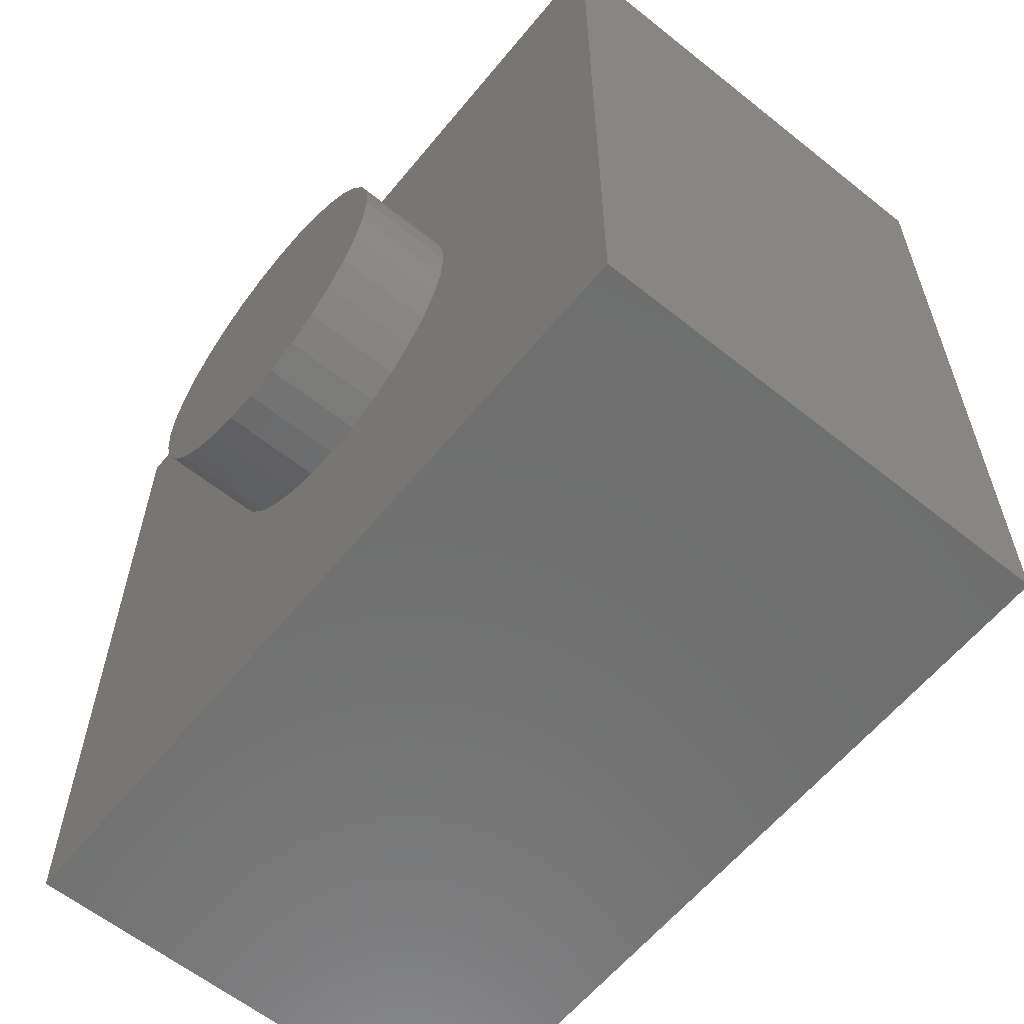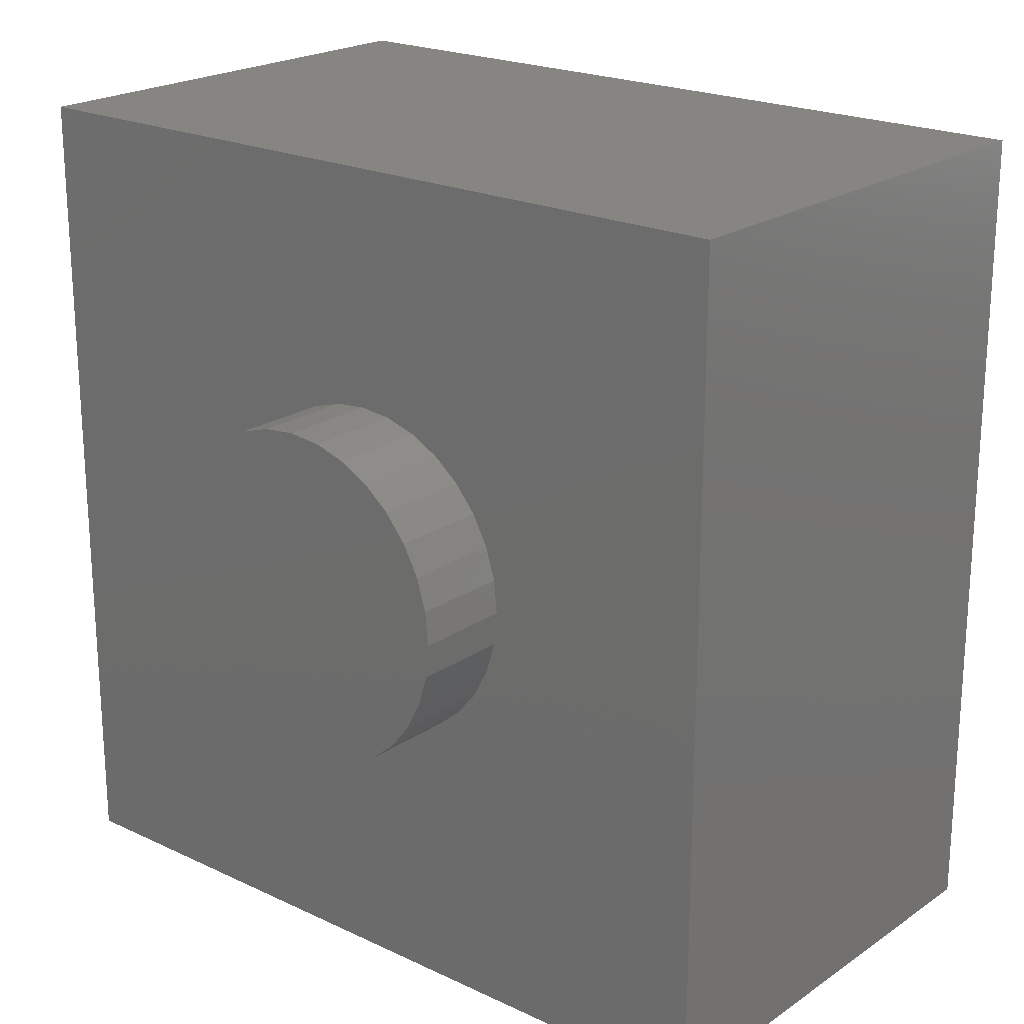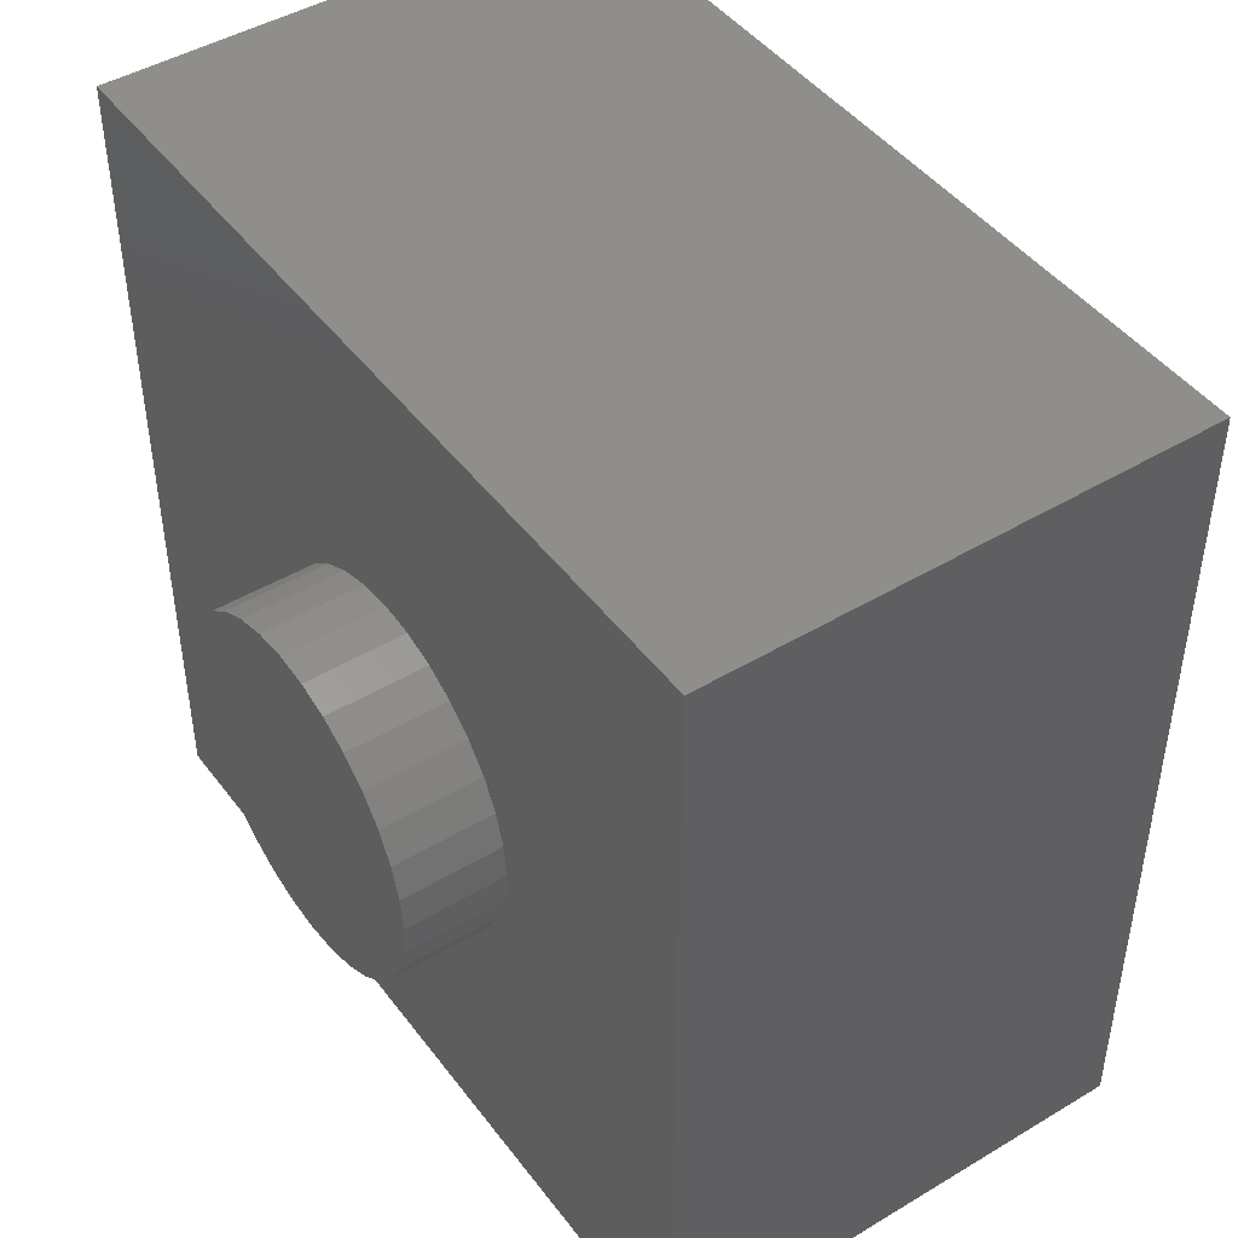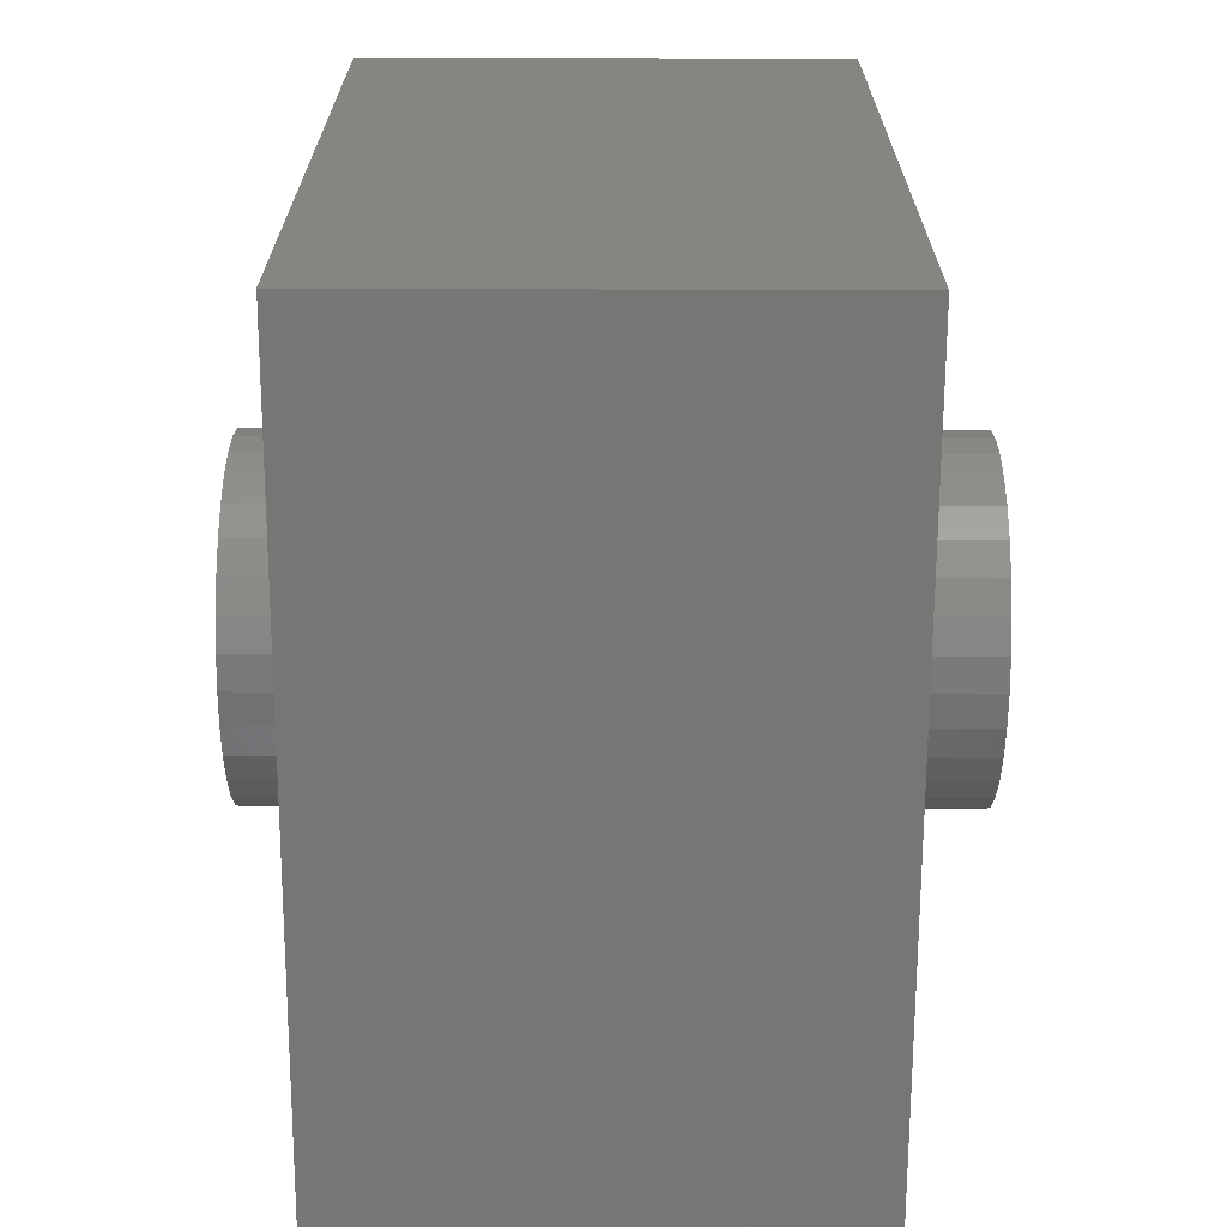
<metadata>
{"format":"stl","ext":"stl","renderer":"f3d","projection":"perspective","resolution":1024,"background":"white","views":[{"elev":-60.7,"azim":140.8,"up":"+Y"},{"elev":21.3,"azim":130.0,"up":"+Y"},{"elev":45.5,"azim":145.4,"up":"+Z"},{"elev":-68.2,"azim":-0.2,"up":"+Y"}]}
</metadata>
<code>
# stl→obj: 266 verts, 524 faces
v -0.4297 0.004605 0.2515
v -0.4297 0.05367 0.2466
v -0.4297 -0.04446 0.2466
v -0.4297 -0.09163 0.2323
v -0.4297 0.1008 0.2323
v -0.4297 0.05367 -0.2466
v -0.4297 -0.04446 -0.2466
v -0.4297 0.1008 -0.2323
v -0.4297 0.004605 -0.2515
v -0.4297 -0.09163 -0.2323
v -0.4297 -0.1351 -0.2091
v -0.4297 0.1443 -0.2091
v -0.4297 -0.1732 -0.1778
v -0.4297 0.1824 -0.1778
v -0.4297 -0.2045 -0.1397
v -0.4297 0.2137 -0.1397
v -0.4297 -0.2277 -0.09624
v -0.4297 0.2369 -0.09624
v -0.4297 -0.242 -0.04906
v -0.4297 0.2513 -0.04906
v -0.4297 -0.2469 1.912e-17
v -0.4297 0.2561 -4.247e-17
v -0.4297 -0.242 0.04906
v -0.4297 0.2513 0.04906
v -0.4297 -0.2277 0.09624
v -0.4297 0.2369 0.09624
v -0.4297 -0.2045 0.1397
v -0.4297 0.2137 0.1397
v -0.4297 -0.1732 0.1778
v -0.4297 0.1824 0.1778
v -0.4297 -0.1351 0.2091
v -0.4297 0.1443 0.2091
v -0.4297 -0.75 0.7424
v -0.4297 0.007566 0.7424
v -0.4297 0.004605 0.2984
v -0.4297 -0.0536 0.2926
v -0.4297 -0.1096 0.2756
v -0.4297 -0.1612 0.2481
v -0.4297 -0.2064 0.211
v -0.4297 -0.2435 0.1658
v -0.4297 -0.271 0.1142
v -0.4297 -0.75 -0.7109
v -0.4297 -0.288 0.05821
v -0.4297 -0.2938 2.773e-17
v -0.4297 -0.288 -0.05821
v -0.4297 -0.271 -0.1142
v -0.4297 -0.2435 -0.1658
v -0.4297 -0.2064 -0.211
v -0.4297 -0.1612 -0.2481
v -0.4297 -0.1096 -0.2756
v -0.4297 -0.0536 -0.2926
v -0.4297 0.004605 -0.2984
v -0.4297 0.7188 -0.7109
v -0.4297 0.06281 -0.2926
v -0.4297 0.1188 -0.2756
v -0.4297 0.1704 -0.2481
v -0.4297 0.2156 -0.211
v -0.4297 0.2527 -0.1658
v -0.4297 0.2802 -0.1142
v -0.4297 0.2972 -0.05821
v -0.4297 0.303 -4.534e-17
v -0.4297 0.2972 0.05821
v -0.4297 0.2802 0.1142
v -0.4297 0.7188 0.7424
v -0.4297 0.2527 0.1658
v -0.4297 0.2156 0.211
v -0.4297 0.1704 0.2481
v -0.4297 0.1188 0.2756
v -0.4297 0.06281 0.2926
v 0.4297 -0.04446 0.2466
v 0.4297 0.05367 0.2466
v 0.4297 0.004605 0.2515
v 0.4297 -0.09163 0.2323
v 0.4297 0.1008 0.2323
v 0.4297 0.1008 -0.2323
v 0.4297 -0.04446 -0.2466
v 0.4297 0.05367 -0.2466
v 0.4297 0.004605 -0.2515
v 0.4297 0.1443 0.2091
v 0.4297 -0.1351 0.2091
v 0.4297 0.1824 0.1778
v 0.4297 -0.1732 0.1778
v 0.4297 0.2137 0.1397
v 0.4297 -0.2045 0.1397
v 0.4297 0.2369 0.09624
v 0.4297 -0.2277 0.09624
v 0.4297 0.2513 0.04906
v 0.4297 -0.242 0.04906
v 0.4297 0.2561 -4.247e-17
v 0.4297 -0.2469 1.912e-17
v 0.4297 0.2513 -0.04906
v 0.4297 -0.242 -0.04906
v 0.4297 0.2369 -0.09624
v 0.4297 -0.2277 -0.09624
v 0.4297 0.2137 -0.1397
v 0.4297 -0.2045 -0.1397
v 0.4297 0.1824 -0.1778
v 0.4297 -0.1732 -0.1778
v 0.4297 0.1443 -0.2091
v 0.4297 -0.1351 -0.2091
v 0.4297 -0.09163 -0.2323
v 0.4297 -0.75 0.7424
v 0.4297 -0.75 -0.7109
v 0.4297 -0.271 0.1142
v 0.4297 -0.2435 0.1658
v 0.4297 -0.2064 0.211
v 0.4297 -0.1612 0.2481
v 0.4297 -0.1096 0.2756
v 0.4297 -0.0536 0.2926
v 0.4297 0.004605 0.2984
v 0.4297 0.007566 0.7424
v 0.4297 0.7188 -0.7109
v 0.4297 0.004605 -0.2984
v 0.4297 -0.0536 -0.2926
v 0.4297 -0.1096 -0.2756
v 0.4297 -0.1612 -0.2481
v 0.4297 -0.2064 -0.211
v 0.4297 -0.2435 -0.1658
v 0.4297 -0.271 -0.1142
v 0.4297 -0.288 -0.05821
v 0.4297 -0.2938 2.773e-17
v 0.4297 -0.288 0.05821
v 0.4297 0.2802 0.1142
v 0.4297 0.2972 0.05821
v 0.4297 0.303 -4.534e-17
v 0.4297 0.2972 -0.05821
v 0.4297 0.2802 -0.1142
v 0.4297 0.2527 -0.1658
v 0.4297 0.2156 -0.211
v 0.4297 0.1704 -0.2481
v 0.4297 0.1188 -0.2756
v 0.4297 0.06281 -0.2926
v 0.4297 0.7188 0.7424
v 0.4297 0.06281 0.2926
v 0.4297 0.1188 0.2756
v 0.4297 0.1704 0.2481
v 0.4297 0.2156 0.211
v 0.4297 0.2527 0.1658
v 0.6016 0.303 7.867e-17
v 0.6016 0.2972 -0.05821
v 0.6016 0.2802 -0.1142
v 0.6016 0.2527 -0.1658
v 0.6016 0.2156 -0.211
v 0.6016 0.1704 -0.2481
v 0.6016 0.1188 -0.2756
v 0.6016 0.06281 -0.2926
v 0.6016 0.004605 -0.2984
v 0.6016 -0.0536 -0.2926
v 0.6016 -0.1096 -0.2756
v 0.6016 -0.1612 -0.2481
v 0.6016 -0.2064 -0.211
v 0.6016 -0.2435 -0.1658
v 0.6016 -0.271 -0.1142
v 0.6016 -0.288 -0.05821
v 0.6016 -0.2938 2.773e-17
v -0.5703 0.303 -1.184e-16
v -0.5703 0.2972 -0.05821
v -0.5703 0.2802 -0.1142
v -0.5703 0.2527 -0.1658
v -0.5703 0.2156 -0.211
v -0.5703 0.1704 -0.2481
v -0.5703 0.1188 -0.2756
v -0.5703 0.06281 -0.2926
v -0.5703 0.004605 -0.2984
v -0.5703 -0.0536 -0.2926
v -0.5703 -0.1096 -0.2756
v -0.5703 -0.1612 -0.2481
v -0.5703 -0.2064 -0.211
v -0.5703 -0.2435 -0.1658
v -0.5703 -0.271 -0.1142
v -0.5703 -0.288 -0.05821
v -0.5703 -0.2938 2.773e-17
v 0.6016 -0.288 0.05821
v 0.6016 -0.271 0.1142
v 0.6016 -0.2435 0.1658
v 0.6016 -0.2064 0.211
v 0.6016 -0.1612 0.2481
v 0.6016 -0.1096 0.2756
v 0.6016 -0.0536 0.2926
v 0.6016 0.004605 0.2984
v 0.6016 0.06281 0.2926
v 0.6016 0.1188 0.2756
v 0.6016 0.1704 0.2481
v 0.6016 0.2156 0.211
v 0.6016 0.2527 0.1658
v 0.6016 0.2802 0.1142
v 0.6016 0.2972 0.05821
v -0.5703 -0.288 0.05821
v -0.5703 -0.271 0.1142
v -0.5703 -0.2435 0.1658
v -0.5703 -0.2064 0.211
v -0.5703 -0.1612 0.2481
v -0.5703 -0.1096 0.2756
v -0.5703 -0.0536 0.2926
v -0.5703 0.004605 0.2984
v -0.5703 0.06281 0.2926
v -0.5703 0.1188 0.2756
v -0.5703 0.1704 0.2481
v -0.5703 0.2156 0.211
v -0.5703 0.2527 0.1658
v -0.5703 0.2802 0.1142
v -0.5703 0.2972 0.05821
v 0.5547 -0.04446 0.2466
v 0.5547 -0.09163 0.2323
v 0.5547 -0.1351 0.2091
v 0.5547 -0.1732 0.1778
v 0.5547 -0.2045 0.1397
v 0.5547 -0.2277 0.09624
v 0.5547 -0.242 0.04906
v 0.5547 -0.2469 1.912e-17
v 0.5547 0.004605 0.2515
v 0.5547 0.05367 0.2466
v 0.5547 0.1008 0.2323
v 0.5547 0.1443 0.2091
v 0.5547 0.1824 0.1778
v 0.5547 0.2137 0.1397
v 0.5547 0.2369 0.09624
v 0.5547 0.2513 0.04906
v 0.5547 0.2561 6.206e-17
v -0.5703 0.004605 0.2515
v -0.5703 -0.04446 0.2466
v -0.5703 -0.09163 0.2323
v -0.5703 -0.1351 0.2091
v -0.5703 -0.1732 0.1778
v -0.5703 -0.2045 0.1397
v -0.5703 -0.2277 0.09624
v -0.5703 -0.242 0.04906
v -0.5703 -0.2469 1.912e-17
v -0.5703 0.05367 0.2466
v -0.5703 0.1008 0.2323
v -0.5703 0.1443 0.2091
v -0.5703 0.1824 0.1778
v -0.5703 0.2137 0.1397
v -0.5703 0.2369 0.09624
v -0.5703 0.2513 0.04906
v -0.5703 0.2561 -4.247e-17
v 0.5547 0.05367 -0.2466
v 0.5547 0.1008 -0.2323
v 0.5547 0.1443 -0.2091
v 0.5547 0.1824 -0.1778
v 0.5547 0.2137 -0.1397
v 0.5547 0.2369 -0.09624
v 0.5547 0.2513 -0.04906
v 0.5547 0.004605 -0.2515
v 0.5547 -0.04446 -0.2466
v 0.5547 -0.09163 -0.2323
v 0.5547 -0.1351 -0.2091
v 0.5547 -0.1732 -0.1778
v 0.5547 -0.2045 -0.1397
v 0.5547 -0.2277 -0.09624
v 0.5547 -0.242 -0.04906
v -0.5703 0.004605 -0.2515
v -0.5703 0.05367 -0.2466
v -0.5703 0.1008 -0.2323
v -0.5703 0.1443 -0.2091
v -0.5703 0.1824 -0.1778
v -0.5703 0.2137 -0.1397
v -0.5703 0.2369 -0.09624
v -0.5703 0.2513 -0.04906
v -0.5703 -0.04446 -0.2466
v -0.5703 -0.09163 -0.2323
v -0.5703 -0.1351 -0.2091
v -0.5703 -0.1732 -0.1778
v -0.5703 -0.2045 -0.1397
v -0.5703 -0.2277 -0.09624
v -0.5703 -0.242 -0.04906
f 1 2 3
f 4 3 2
f 5 4 2
f 6 7 8
f 9 7 6
f 7 10 8
f 8 10 11
f 8 11 12
f 12 11 13
f 12 13 14
f 14 13 15
f 14 15 16
f 16 15 17
f 16 17 18
f 18 17 19
f 18 19 20
f 20 19 21
f 20 21 22
f 22 21 23
f 22 23 24
f 24 23 25
f 24 25 26
f 26 25 27
f 26 27 28
f 28 27 29
f 28 29 30
f 30 29 31
f 30 31 32
f 32 31 4
f 32 4 5
f 33 34 35
f 33 35 36
f 33 36 37
f 33 37 38
f 33 38 39
f 33 39 40
f 33 40 41
f 33 41 42
f 42 41 43
f 42 43 44
f 42 44 45
f 42 45 46
f 42 46 47
f 42 47 48
f 42 48 49
f 42 49 50
f 42 50 51
f 42 51 52
f 42 52 53
f 53 52 54
f 53 54 55
f 53 55 56
f 53 56 57
f 53 57 58
f 53 58 59
f 53 59 60
f 53 60 61
f 53 61 62
f 53 62 63
f 64 53 63
f 64 63 65
f 64 65 66
f 64 66 67
f 64 67 68
f 64 68 69
f 64 69 35
f 64 35 34
f 70 71 72
f 71 70 73
f 71 73 74
f 75 76 77
f 77 76 78
f 74 73 79
f 79 73 80
f 79 80 81
f 81 80 82
f 81 82 83
f 83 82 84
f 83 84 85
f 85 84 86
f 85 86 87
f 87 86 88
f 87 88 89
f 89 88 90
f 89 90 91
f 91 90 92
f 91 92 93
f 93 92 94
f 93 94 95
f 95 94 96
f 95 96 97
f 97 96 98
f 97 98 99
f 99 98 100
f 99 100 75
f 75 100 101
f 75 101 76
f 102 103 104
f 102 104 105
f 102 105 106
f 102 106 107
f 102 107 108
f 102 108 109
f 102 109 110
f 102 110 111
f 103 112 113
f 103 113 114
f 103 114 115
f 103 115 116
f 103 116 117
f 103 117 118
f 103 118 119
f 103 119 120
f 103 120 121
f 103 121 122
f 103 122 104
f 112 123 124
f 112 124 125
f 112 125 126
f 112 126 127
f 112 127 128
f 112 128 129
f 112 129 130
f 112 130 131
f 112 131 132
f 112 132 113
f 133 111 110
f 133 110 134
f 133 134 135
f 133 135 136
f 133 136 137
f 133 137 138
f 133 138 123
f 133 123 112
f 125 139 126
f 126 139 140
f 126 140 127
f 127 140 141
f 127 141 128
f 128 141 142
f 128 142 129
f 129 142 143
f 129 143 130
f 130 143 144
f 130 144 131
f 131 144 145
f 131 145 132
f 132 145 146
f 132 146 113
f 113 146 147
f 113 147 114
f 114 147 148
f 114 148 115
f 115 148 149
f 115 149 116
f 116 149 150
f 116 150 117
f 117 150 151
f 117 151 118
f 118 151 152
f 118 152 119
f 119 152 153
f 119 153 120
f 120 153 154
f 120 154 121
f 121 154 155
f 156 61 157
f 157 61 60
f 157 60 158
f 158 60 59
f 158 59 159
f 159 59 58
f 159 58 160
f 160 58 57
f 160 57 161
f 161 57 56
f 161 56 162
f 162 56 55
f 162 55 163
f 163 55 54
f 163 54 164
f 164 54 52
f 164 52 165
f 165 52 51
f 165 51 166
f 166 51 50
f 166 50 167
f 167 50 49
f 167 49 168
f 168 49 48
f 168 48 169
f 169 48 47
f 169 47 170
f 170 47 46
f 170 46 171
f 171 46 45
f 171 45 172
f 172 45 44
f 121 155 122
f 122 155 173
f 122 173 104
f 104 173 174
f 104 174 105
f 105 174 175
f 105 175 106
f 106 175 176
f 106 176 107
f 107 176 177
f 107 177 108
f 108 177 178
f 108 178 109
f 109 178 179
f 109 179 110
f 110 179 180
f 110 180 134
f 134 180 181
f 134 181 135
f 135 181 182
f 135 182 136
f 136 182 183
f 136 183 137
f 137 183 184
f 137 184 138
f 138 184 185
f 138 185 123
f 123 185 186
f 123 186 124
f 124 186 187
f 124 187 125
f 125 187 139
f 172 44 188
f 188 44 43
f 188 43 189
f 189 43 41
f 189 41 190
f 190 41 40
f 190 40 191
f 191 40 39
f 191 39 192
f 192 39 38
f 192 38 193
f 193 38 37
f 193 37 194
f 194 37 36
f 194 36 195
f 195 36 35
f 195 35 196
f 196 35 69
f 196 69 197
f 197 69 68
f 197 68 198
f 198 68 67
f 198 67 199
f 199 67 66
f 199 66 200
f 200 66 65
f 200 65 201
f 201 65 63
f 201 63 202
f 202 63 62
f 202 62 156
f 156 62 61
f 72 203 70
f 70 203 204
f 70 204 73
f 73 204 205
f 73 205 80
f 80 205 206
f 80 206 82
f 82 206 207
f 82 207 84
f 84 207 208
f 84 208 86
f 86 208 209
f 86 209 88
f 88 209 210
f 88 210 90
f 203 72 211
f 211 72 71
f 211 71 212
f 212 71 74
f 212 74 213
f 213 74 79
f 213 79 214
f 214 79 81
f 214 81 215
f 215 81 83
f 215 83 216
f 216 83 85
f 216 85 217
f 217 85 87
f 217 87 218
f 218 87 89
f 218 89 219
f 220 3 221
f 221 3 4
f 221 4 222
f 222 4 31
f 222 31 223
f 223 31 29
f 223 29 224
f 224 29 27
f 224 27 225
f 225 27 25
f 225 25 226
f 226 25 23
f 226 23 227
f 227 23 21
f 227 21 228
f 3 220 1
f 1 220 229
f 1 229 2
f 2 229 230
f 2 230 5
f 5 230 231
f 5 231 32
f 32 231 232
f 32 232 30
f 30 232 233
f 30 233 28
f 28 233 234
f 28 234 26
f 26 234 235
f 26 235 24
f 24 235 236
f 24 236 22
f 78 237 77
f 77 237 238
f 77 238 75
f 75 238 239
f 75 239 99
f 99 239 240
f 99 240 97
f 97 240 241
f 97 241 95
f 95 241 242
f 95 242 93
f 93 242 243
f 93 243 91
f 91 243 219
f 91 219 89
f 237 78 244
f 244 78 76
f 244 76 245
f 245 76 101
f 245 101 246
f 246 101 100
f 246 100 247
f 247 100 98
f 247 98 248
f 248 98 96
f 248 96 249
f 249 96 94
f 249 94 250
f 250 94 92
f 250 92 251
f 251 92 90
f 251 90 210
f 252 6 253
f 253 6 8
f 253 8 254
f 254 8 12
f 254 12 255
f 255 12 14
f 255 14 256
f 256 14 16
f 256 16 257
f 257 16 18
f 257 18 258
f 258 18 20
f 258 20 259
f 259 20 22
f 259 22 236
f 6 252 9
f 9 252 260
f 9 260 7
f 7 260 261
f 7 261 10
f 10 261 262
f 10 262 11
f 11 262 263
f 11 263 13
f 13 263 264
f 13 264 15
f 15 264 265
f 15 265 17
f 17 265 266
f 17 266 19
f 19 266 228
f 19 228 21
f 102 33 103
f 103 33 42
f 111 34 102
f 102 34 33
f 133 64 111
f 111 64 34
f 112 53 133
f 133 53 64
f 103 42 112
f 112 42 53
f 194 195 220
f 193 194 220
f 220 192 193
f 221 192 220
f 226 189 225
f 167 260 252
f 252 166 167
f 165 166 252
f 164 165 252
f 220 195 196
f 220 196 197
f 198 220 197
f 198 229 220
f 230 229 198
f 252 253 161
f 162 252 161
f 252 162 163
f 163 164 252
f 221 222 192
f 192 222 223
f 192 223 191
f 191 223 224
f 191 224 190
f 190 224 225
f 190 225 189
f 263 169 264
f 264 169 170
f 264 170 265
f 265 170 171
f 265 171 266
f 266 171 172
f 266 172 228
f 228 172 188
f 228 188 227
f 227 188 189
f 227 189 226
f 260 167 261
f 261 167 168
f 261 168 262
f 262 168 169
f 262 169 263
f 234 233 201
f 201 233 232
f 201 232 200
f 200 232 231
f 200 231 199
f 199 231 230
f 199 230 198
f 256 257 159
f 159 257 258
f 159 258 158
f 158 258 259
f 158 259 157
f 157 259 236
f 157 236 156
f 156 236 235
f 156 235 202
f 202 235 234
f 202 234 201
f 253 254 161
f 161 254 255
f 161 255 160
f 160 255 256
f 160 256 159
f 179 181 180
f 181 179 182
f 182 179 178
f 182 178 183
f 183 178 177
f 183 177 184
f 184 177 176
f 184 176 185
f 185 176 175
f 185 175 186
f 186 175 174
f 186 174 187
f 187 174 173
f 187 173 139
f 139 173 155
f 139 155 140
f 140 155 154
f 140 154 141
f 141 154 153
f 141 153 142
f 142 153 152
f 142 152 143
f 143 152 151
f 143 151 144
f 144 151 150
f 144 150 145
f 145 150 149
f 145 149 146
f 146 149 148
f 146 148 147
f 211 212 203
f 204 203 212
f 213 204 212
f 237 245 238
f 244 245 237
f 245 246 238
f 238 246 247
f 238 247 239
f 239 247 248
f 239 248 240
f 240 248 249
f 240 249 241
f 241 249 250
f 241 250 242
f 242 250 251
f 242 251 243
f 243 251 210
f 243 210 219
f 219 210 209
f 219 209 218
f 218 209 208
f 218 208 217
f 217 208 207
f 217 207 216
f 216 207 206
f 216 206 215
f 215 206 205
f 215 205 214
f 214 205 204
f 214 204 213

</code>
